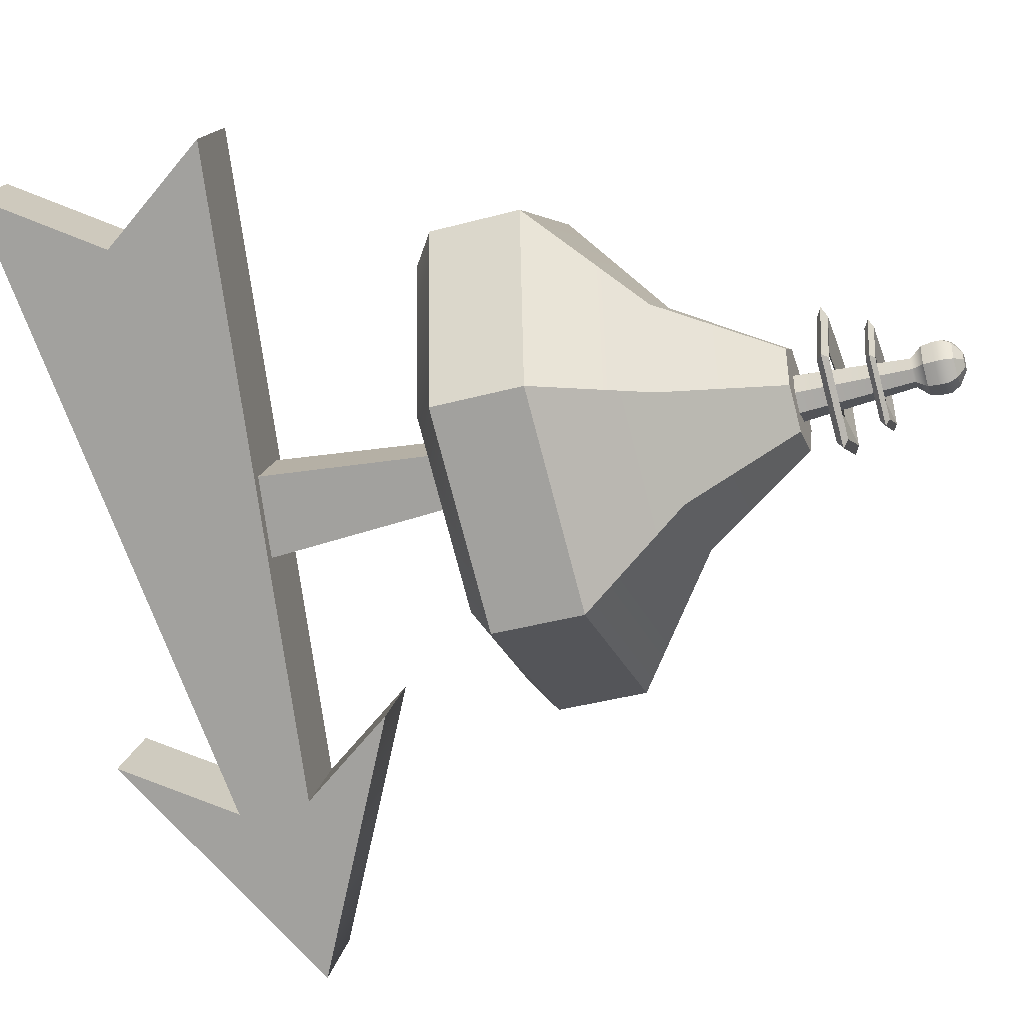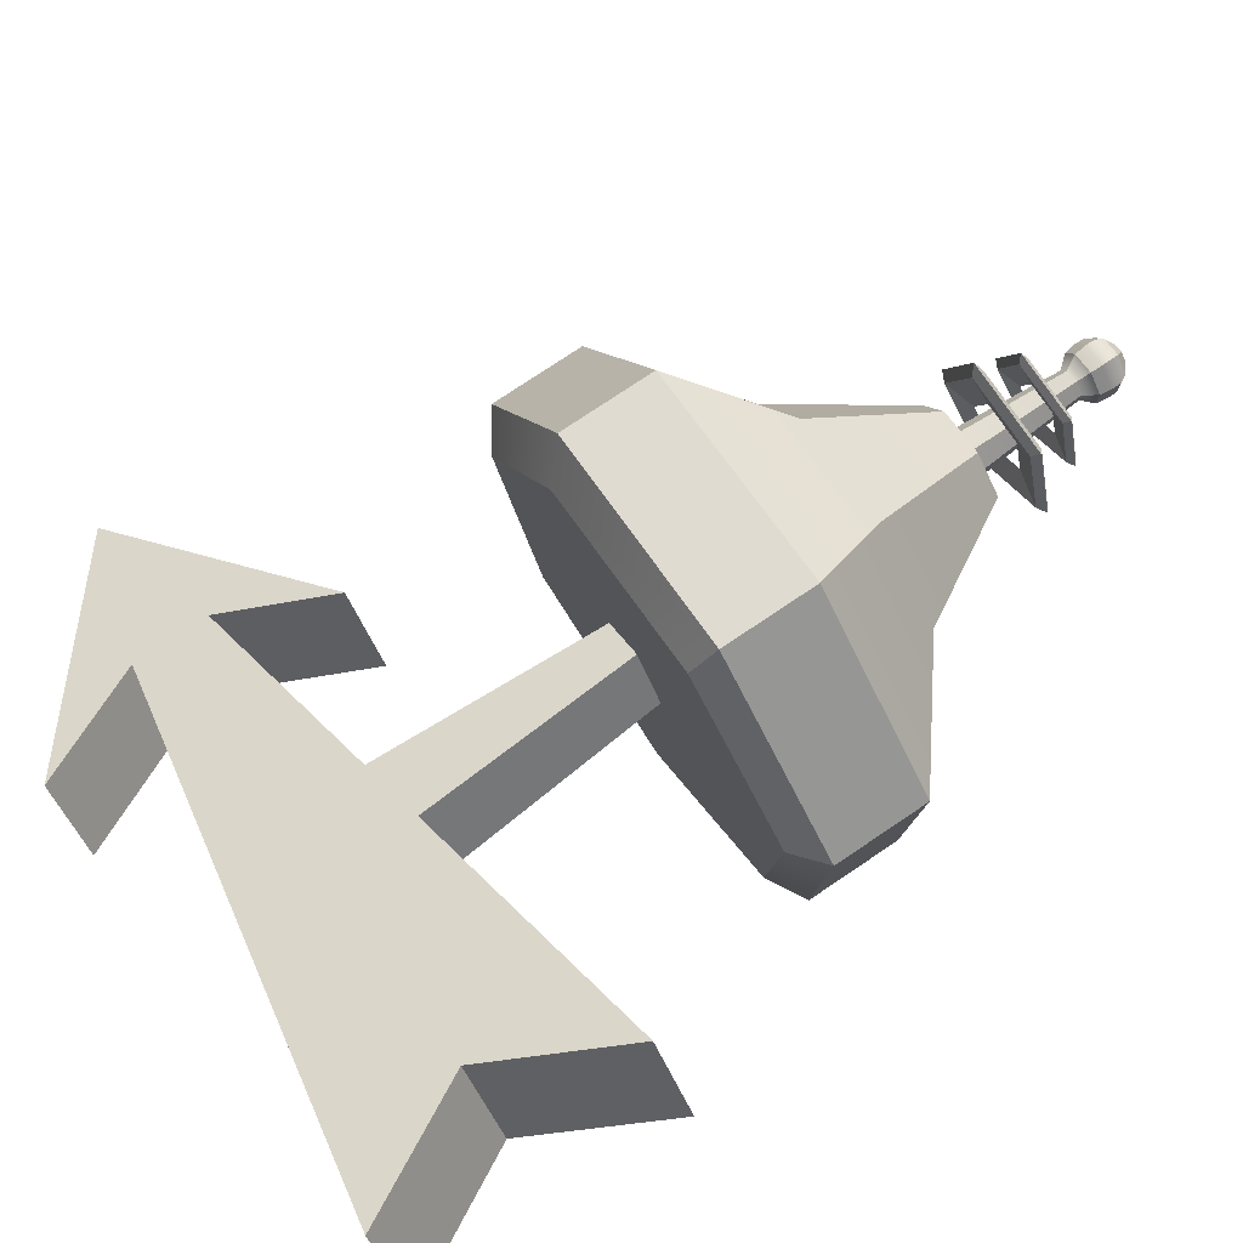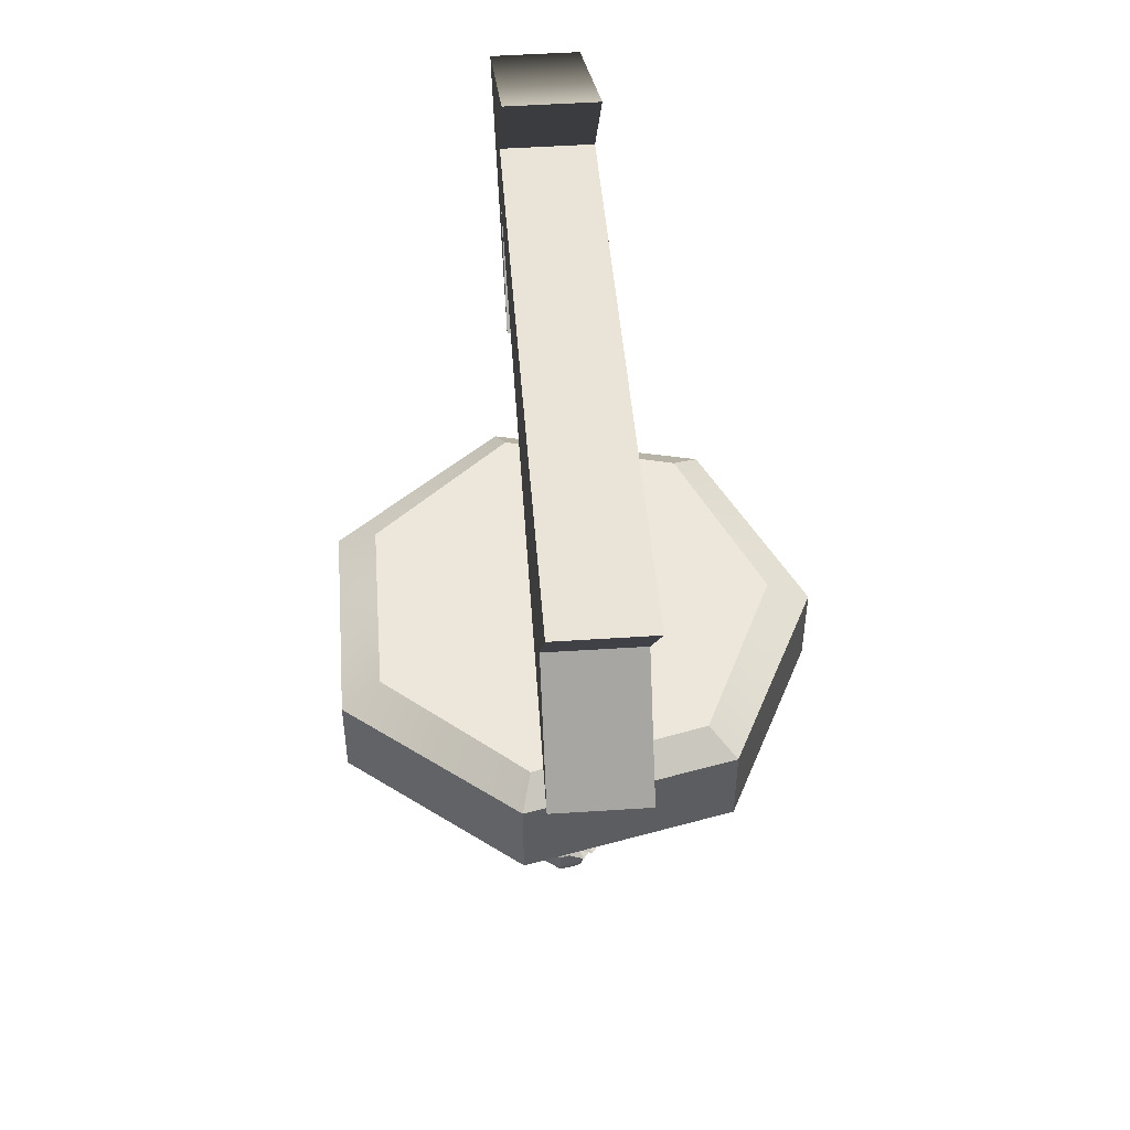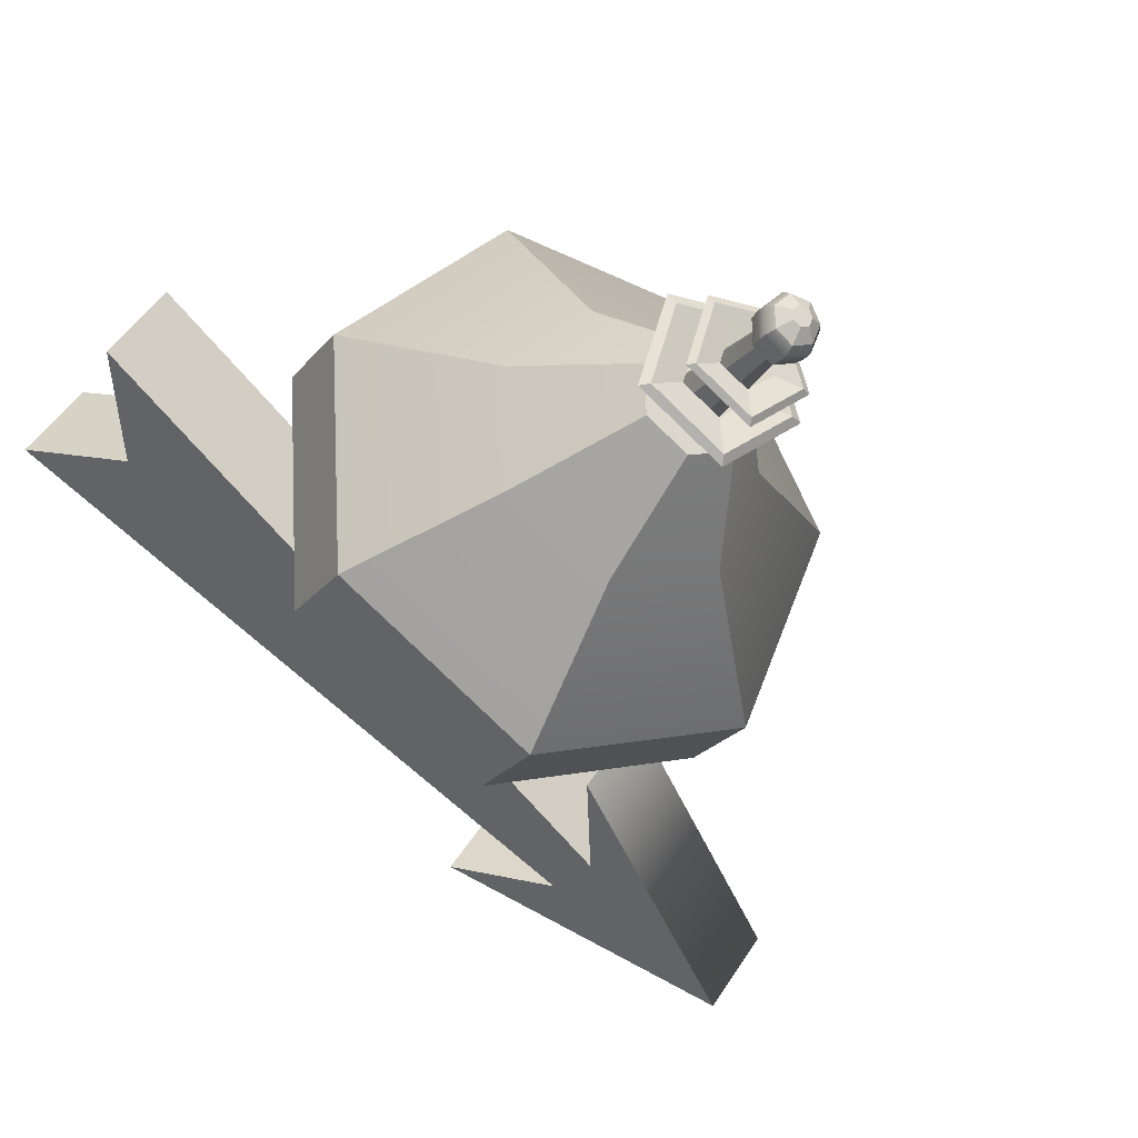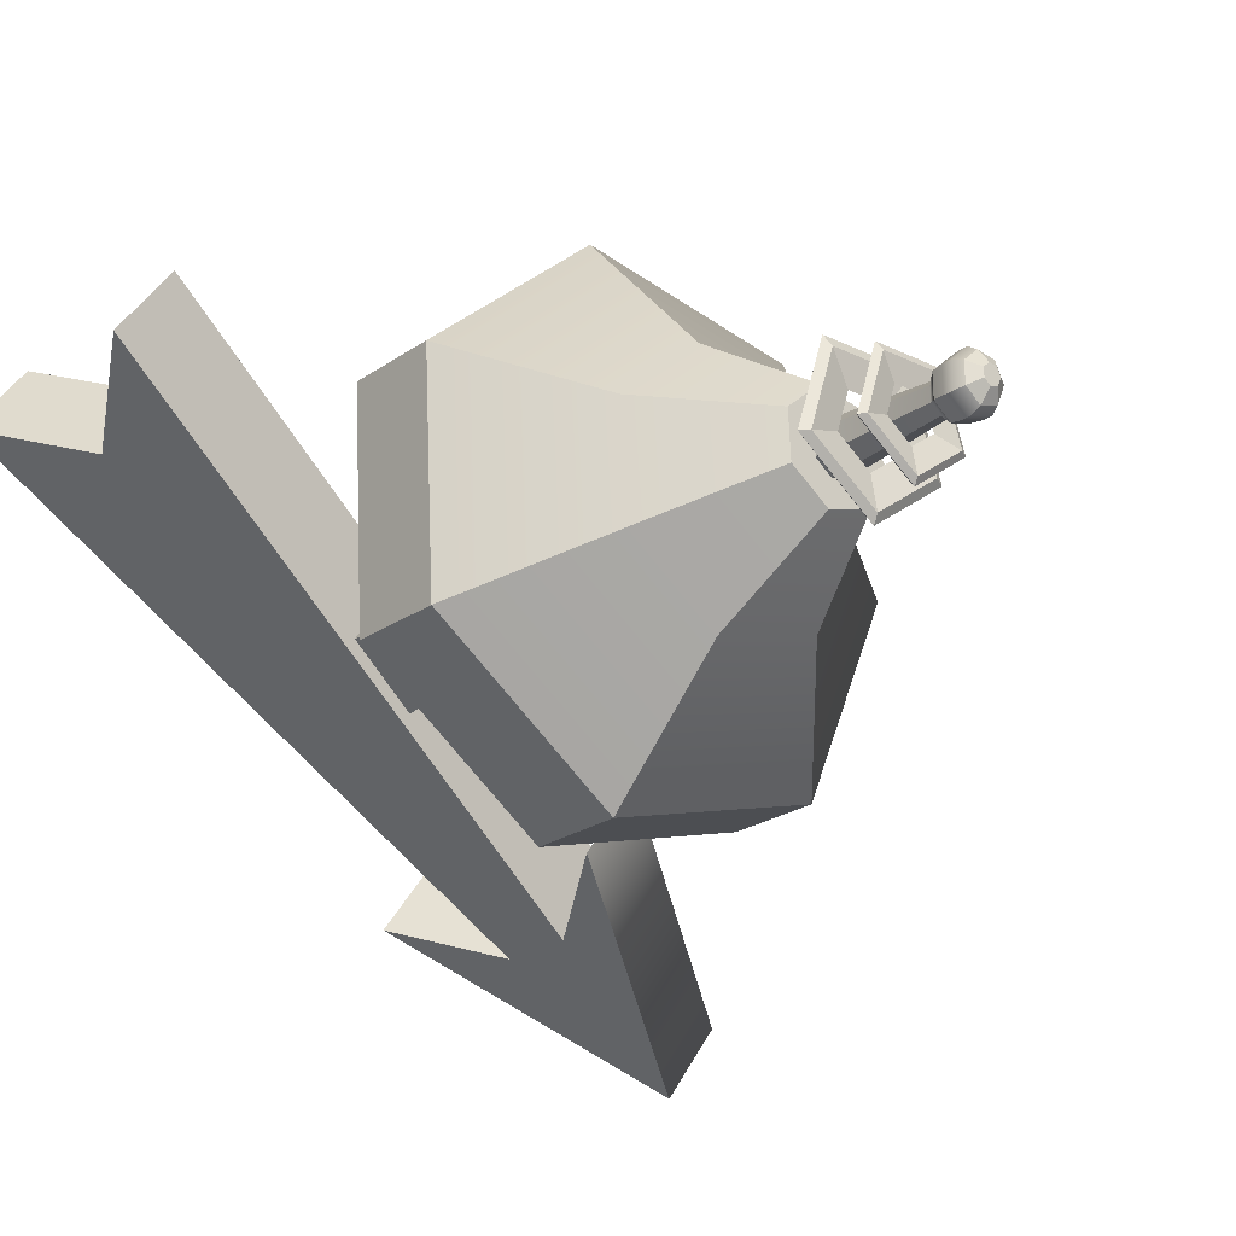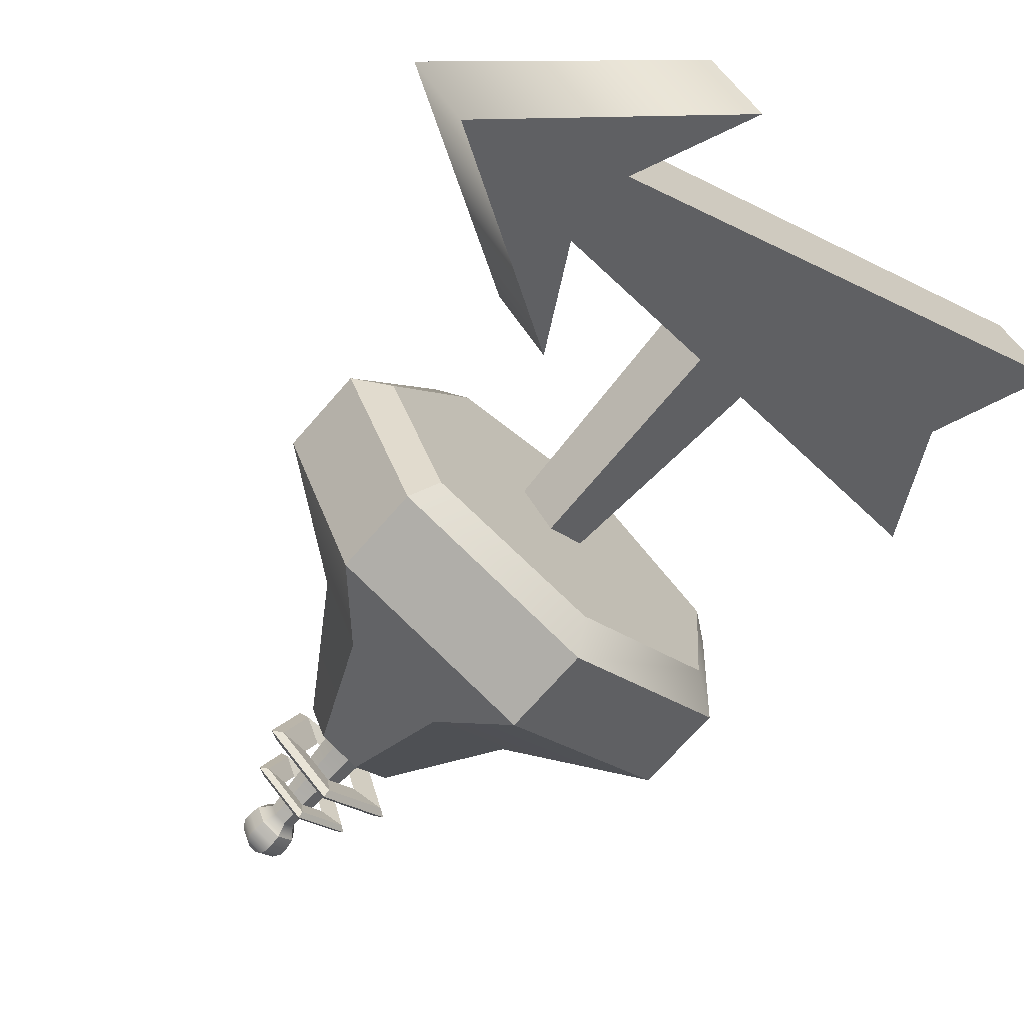
<metadata>
{"format":"obj","ext":"obj","renderer":"f3d","projection":"perspective","resolution":1024,"background":"white","views":[{"elev":-40.5,"azim":-71.7,"up":"+Z"},{"elev":75.6,"azim":-124.0,"up":"+Z"},{"elev":50.4,"azim":-58.5,"up":"+Y"},{"elev":-22.9,"azim":-27.9,"up":"+Z"},{"elev":-23.0,"azim":-40.4,"up":"+Z"},{"elev":-70.7,"azim":139.0,"up":"+Z"}]}
</metadata>
<code>
v 92.6 149.7 -102.1
v 122.2 149.7 -60.68
v -206.8 105.2 112.2
v -177.1 105.2 153.6
v -206.8 235.9 112.2
v -177.1 235.9 153.6
v 92.56 191.5 -102.1
v 122.2 191.5 -60.65
v -170.4 170.6 86.21
v -140.8 170.6 127.6
v 178 169 -163.2
v 207.6 169 -121.8
v 60.1 92.89 -78.82
v 89.75 92.89 -37.41
v 59.99 254.1 -78.74
v 89.64 254.1 -37.33
v -41.01 -5.493 5.243
v -22.41 -5.493 31.21
v -60.18 199.9 14.04
v -36.92 199.9 46.52
v -14.02 199.9 -19
v 9.229 199.9 13.48
v -20.95 -5.493 -9.114
v -2.36 -5.493 16.86
v 111.8 -53.97 16.31
v 66.01 -53.97 -92.94
v -47.95 -53.97 -125.3
v -144.3 -53.97 -56.29
v -150.4 -53.97 62.01
v -61.76 -53.97 140.6
v 54.96 -53.97 120.2
v 111.8 -4.969 16.31
v 66.03 -4.969 -92.95
v -47.95 -4.969 -125.3
v -144.3 -4.969 -56.3
v -150.4 -4.969 62.02
v -61.75 -4.969 140.6
v 54.96 -4.969 120.2
v 55.26 7.957 -78.77
v -41.71 7.957 -103.5
v -125.7 7.957 -43.38
v -133.5 7.957 56.4
v -59.25 7.957 120.7
v 41.2 7.957 101
v 92.16 7.957 12.27
v 45.9 -104 14.39
v 23.21 -104 -40.32
v -34.26 -104 -56.08
v -83.21 -104 -21.04
v -86.81 -104 38.44
v -42.33 -104 77.56
v 16.74 -104 66.86
v 4.147 -166.6 10.6
v -5.438 -166.6 -12.21
v -29.34 -166.6 -19.03
v -49.72 -166.6 -4.444
v -50.96 -166.6 20.38
v -32.45 -166.6 36.81
v -7.824 -166.6 32.55
v -11.68 -166.6 10.29
v -16.4 -166.6 -0.9466
v -27.27 -166.6 -4.394
v -35.97 -166.6 2.32
v -36.17 -166.6 14.3
v -27.46 -166.6 22.47
v -16.65 -166.6 20.62
v -16.53 -227.6 9.893
v -19.47 -227.6 2.904
v -26.23 -227.6 0.7596
v -31.64 -227.6 4.936
v -31.76 -227.6 12.39
v -26.35 -227.6 17.46
v -19.62 -227.6 16.31
v -10.98 -233.9 10.35
v -15.95 -233.9 -1.511
v -27.42 -233.9 -5.147
v -36.6 -233.9 1.94
v -36.81 -233.9 14.58
v -27.63 -233.9 23.2
v -16.22 -233.9 21.24
v -10.08 -239.9 10.43
v -15.38 -239.9 -2.224
v -27.61 -239.9 -6.104
v -37.41 -239.9 1.456
v -37.63 -239.9 14.94
v -27.84 -239.9 24.13
v -15.67 -239.9 22.04
v -10.08 -244.9 10.43
v -15.38 -244.9 -2.224
v -27.61 -244.9 -6.104
v -37.41 -244.9 1.456
v -37.63 -244.9 14.94
v -27.84 -244.9 24.13
v -15.67 -244.9 22.04
v -12.78 -249.5 10.21
v -17.09 -249.5 -0.08052
v -27.04 -249.5 -3.235
v -35 -249.5 2.909
v -35.18 -249.5 13.88
v -27.22 -249.5 21.35
v -17.32 -249.5 19.65
v -19.52 -254.1 9.65
v -21.35 -254.1 5.266
v -24.51 -254.1 9.236
v -25.59 -254.1 3.924
v -28.98 -254.1 6.544
v -29.05 -254.1 11.21
v -25.67 -254.1 14.39
v -21.45 -254.1 13.67
v -7.487 -186.8 4.247
v -25.14 -186.8 -8.767
v -42.97 -186.8 4.001
v -36.34 -186.8 24.91
v -14.41 -186.8 25.06
v 10.29 -183.7 -1.391
v -25.01 -183.7 -27.42
v -60.67 -183.7 -1.888
v -47.41 -183.7 39.92
v -3.55 -183.7 40.23
v 16.38 -186.8 -2.081
v -24.25 -186.8 -32.03
v -65.29 -186.8 -2.654
v -50.02 -186.8 45.46
v 0.4489 -186.8 45.81
v 10.29 -189.8 -1.391
v -25.01 -189.8 -27.42
v -60.67 -189.8 -1.888
v -47.41 -189.8 39.92
v -3.55 -189.8 40.23
v -11.3 -209.6 4.523
v -24.58 -209.6 -5.272
v -38 -209.6 4.338
v -33.01 -209.6 20.07
v -16.5 -209.6 20.18
v 2.086 -207.1 0.2773
v -24.48 -207.1 -19.31
v -51.32 -207.1 -0.09497
v -41.34 -207.1 31.36
v -8.332 -207.1 31.6
v 6.663 -209.6 -0.2393
v -23.91 -209.6 -22.78
v -54.79 -209.6 -0.6715
v -43.3 -209.6 35.53
v -5.323 -209.6 35.8
v 2.086 -212.1 0.2773
v -24.48 -212.1 -19.31
v -51.32 -212.1 -0.09497
v -41.34 -212.1 31.36
v -8.332 -212.1 31.6
f 1 2 4 3
f 9 10 6 5
f 5 6 8 7
f 2 8 6 10 4
f 7 1 3 9 5
f 3 4 10 9
f 1 7 11
f 8 2 12
f 2 1 13 14
f 1 11 13
f 12 2 14
f 7 8 16 15
f 8 12 16
f 11 7 15
f 17 18 20 19
f 19 20 22 21
f 21 22 24 23
f 23 24 18 17
f 18 24 22 20
f 23 17 19 21
f 25 26 33 32
f 26 27 34 33
f 27 28 35 34
f 28 29 36 35
f 29 30 37 36
f 30 31 38 37
f 31 25 32 38
f 103 102 104
f 105 103 104
f 106 105 104
f 107 106 104
f 108 107 104
f 109 108 104
f 102 109 104
f 39 40 41 42 43 44 45
f 33 34 40 39
f 34 35 41 40
f 35 36 42 41
f 36 37 43 42
f 37 38 44 43
f 38 32 45 44
f 32 33 39 45
f 26 25 46 47
f 27 26 47 48
f 28 27 48 49
f 29 28 49 50
f 30 29 50 51
f 31 30 51 52
f 25 31 52 46
f 47 46 53 54
f 48 47 54 55
f 49 48 55 56
f 50 49 56 57
f 51 50 57 58
f 52 51 58 59
f 46 52 59 53
f 54 53 60 61
f 55 54 61 62
f 56 55 62 63
f 57 56 63 64
f 58 57 64 65
f 59 58 65 66
f 53 59 66 60
f 61 60 67 68
f 62 61 68 69
f 63 62 69 70
f 64 63 70 71
f 65 64 71 72
f 66 65 72 73
f 60 66 73 67
f 68 67 74 75
f 69 68 75 76
f 70 69 76 77
f 71 70 77 78
f 72 71 78 79
f 73 72 79 80
f 67 73 80 74
f 75 74 81 82
f 76 75 82 83
f 77 76 83 84
f 78 77 84 85
f 79 78 85 86
f 80 79 86 87
f 74 80 87 81
f 82 81 88 89
f 83 82 89 90
f 84 83 90 91
f 85 84 91 92
f 86 85 92 93
f 87 86 93 94
f 81 87 94 88
f 89 88 95 96
f 90 89 96 97
f 91 90 97 98
f 92 91 98 99
f 93 92 99 100
f 94 93 100 101
f 88 94 101 95
f 96 95 102 103
f 97 96 103 105
f 98 97 105 106
f 99 98 106 107
f 100 99 107 108
f 101 100 108 109
f 95 101 109 102
f 111 110 115 116
f 112 111 116 117
f 113 112 117 118
f 114 113 118 119
f 110 114 119 115
f 116 115 120 121
f 117 116 121 122
f 118 117 122 123
f 119 118 123 124
f 115 119 124 120
f 121 120 125 126
f 122 121 126 127
f 123 122 127 128
f 124 123 128 129
f 120 124 129 125
f 126 125 110 111
f 127 126 111 112
f 128 127 112 113
f 129 128 113 114
f 125 129 114 110
f 131 130 135 136
f 132 131 136 137
f 133 132 137 138
f 134 133 138 139
f 130 134 139 135
f 136 135 140 141
f 137 136 141 142
f 138 137 142 143
f 139 138 143 144
f 135 139 144 140
f 141 140 145 146
f 142 141 146 147
f 143 142 147 148
f 144 143 148 149
f 140 144 149 145
f 146 145 130 131
f 147 146 131 132
f 148 147 132 133
f 149 148 133 134
f 145 149 134 130
f 14 13 11 12
f 12 11 15 16

</code>
